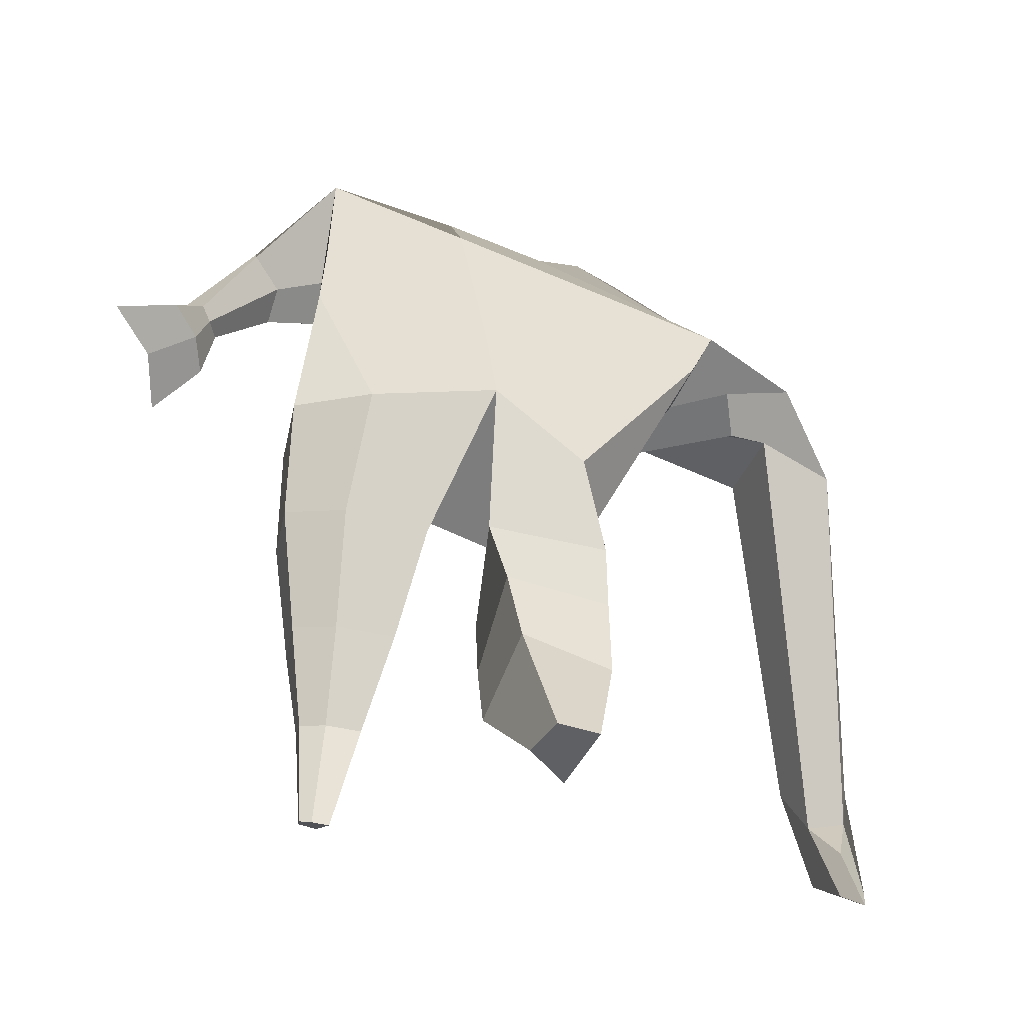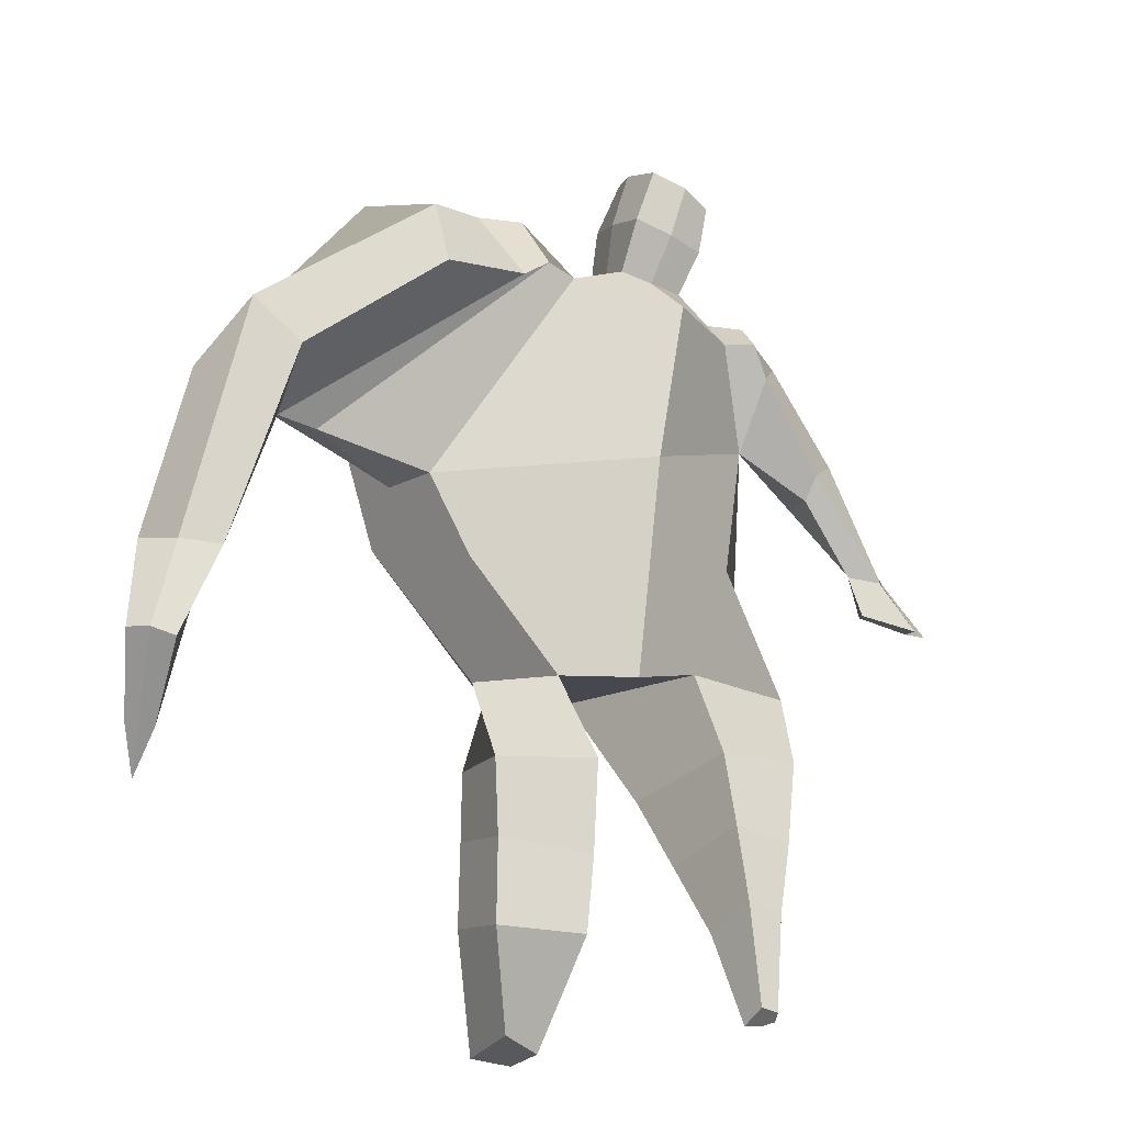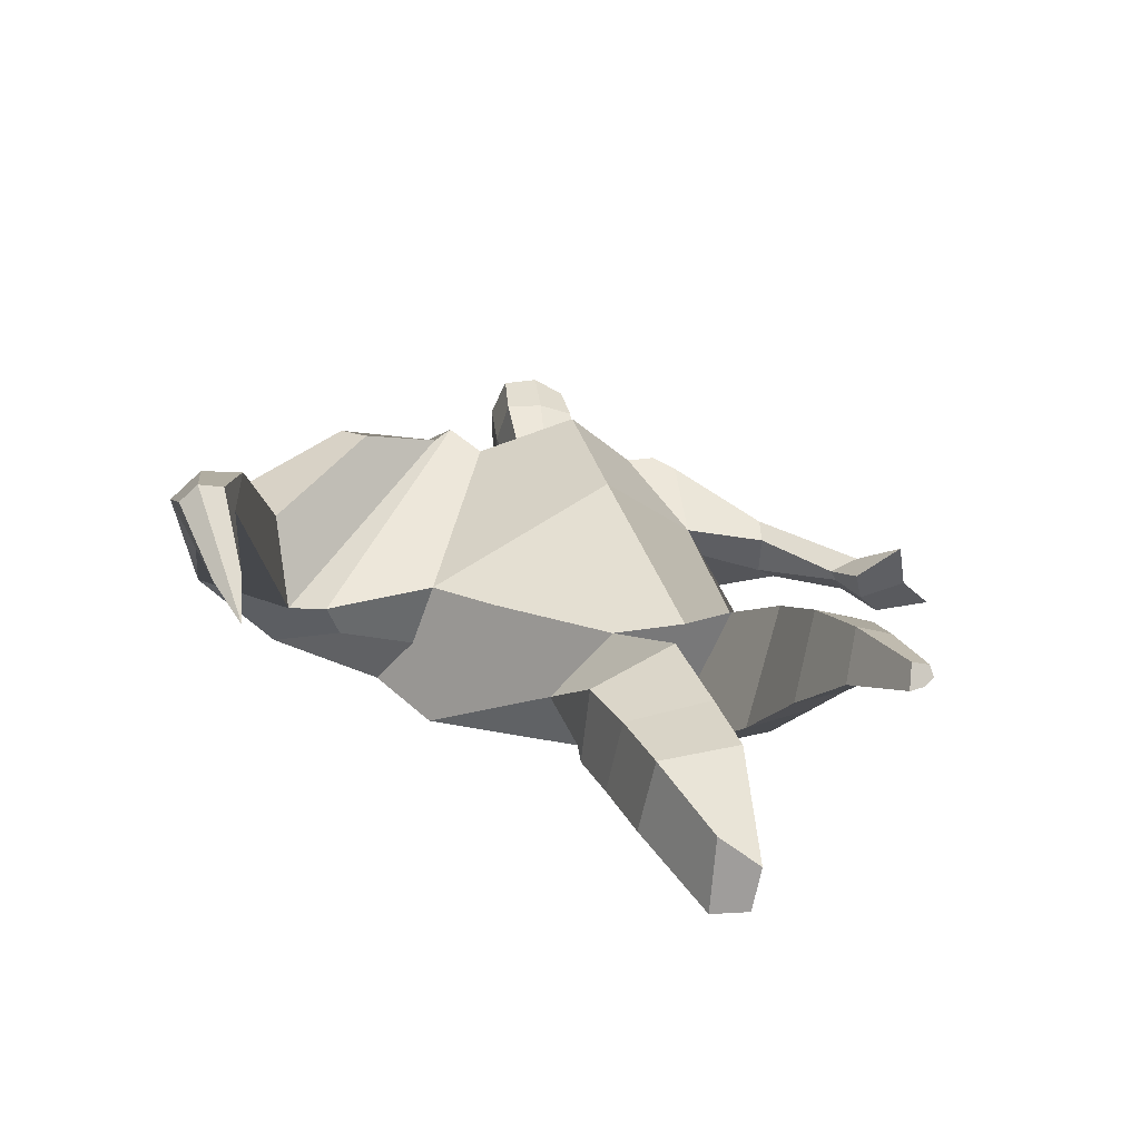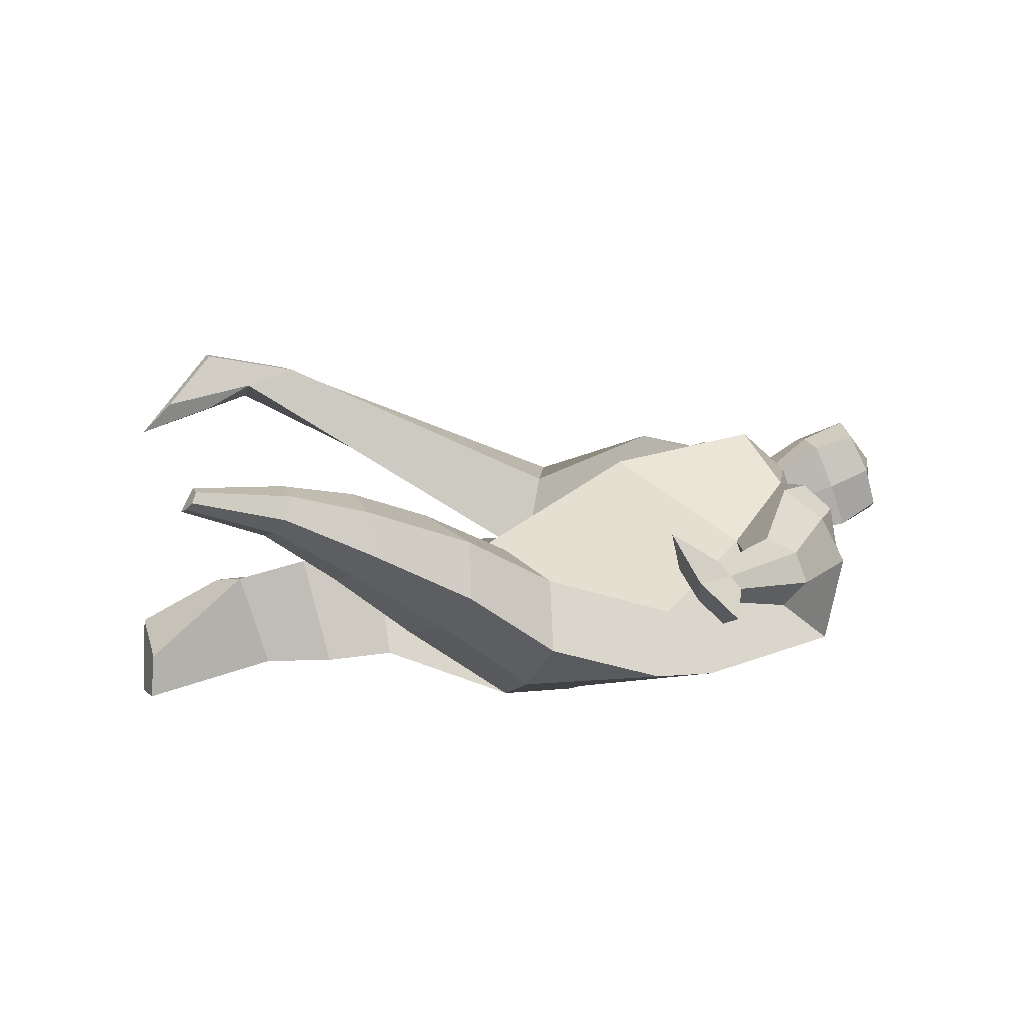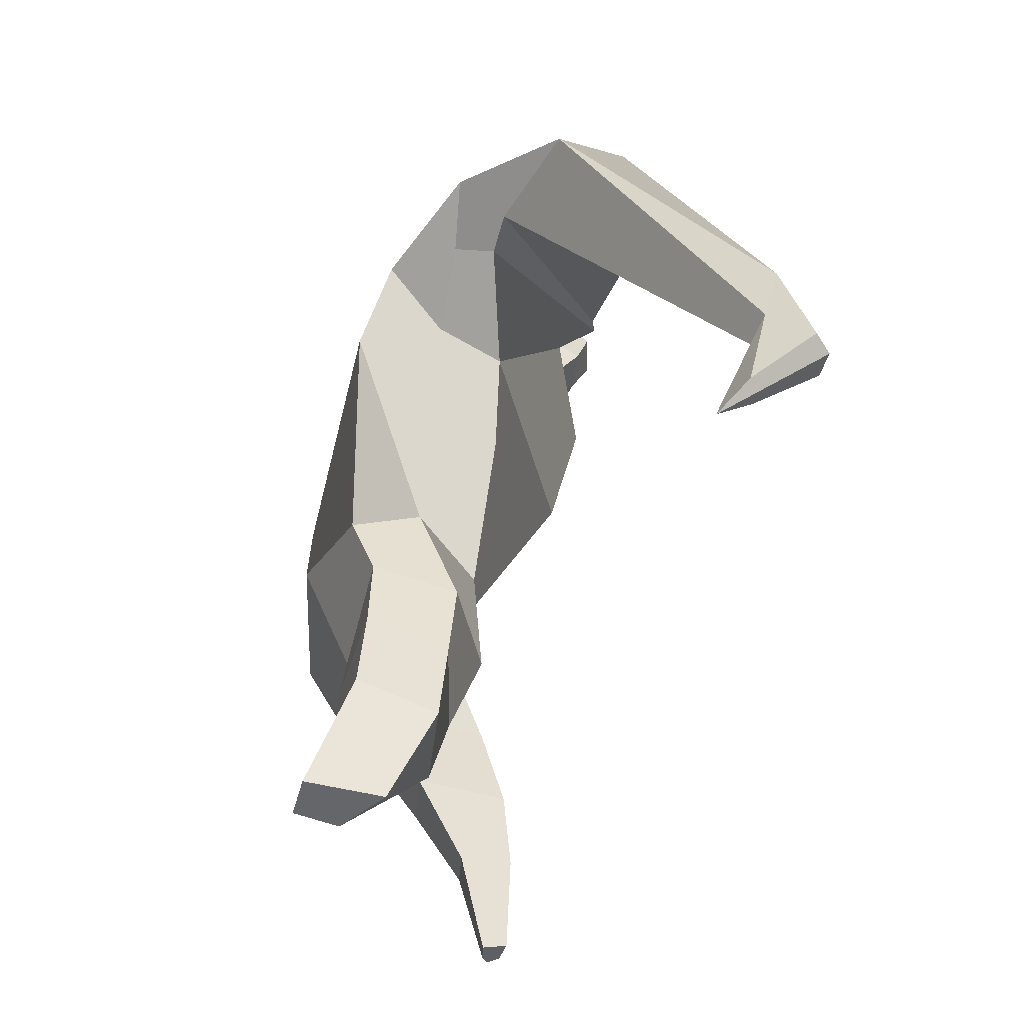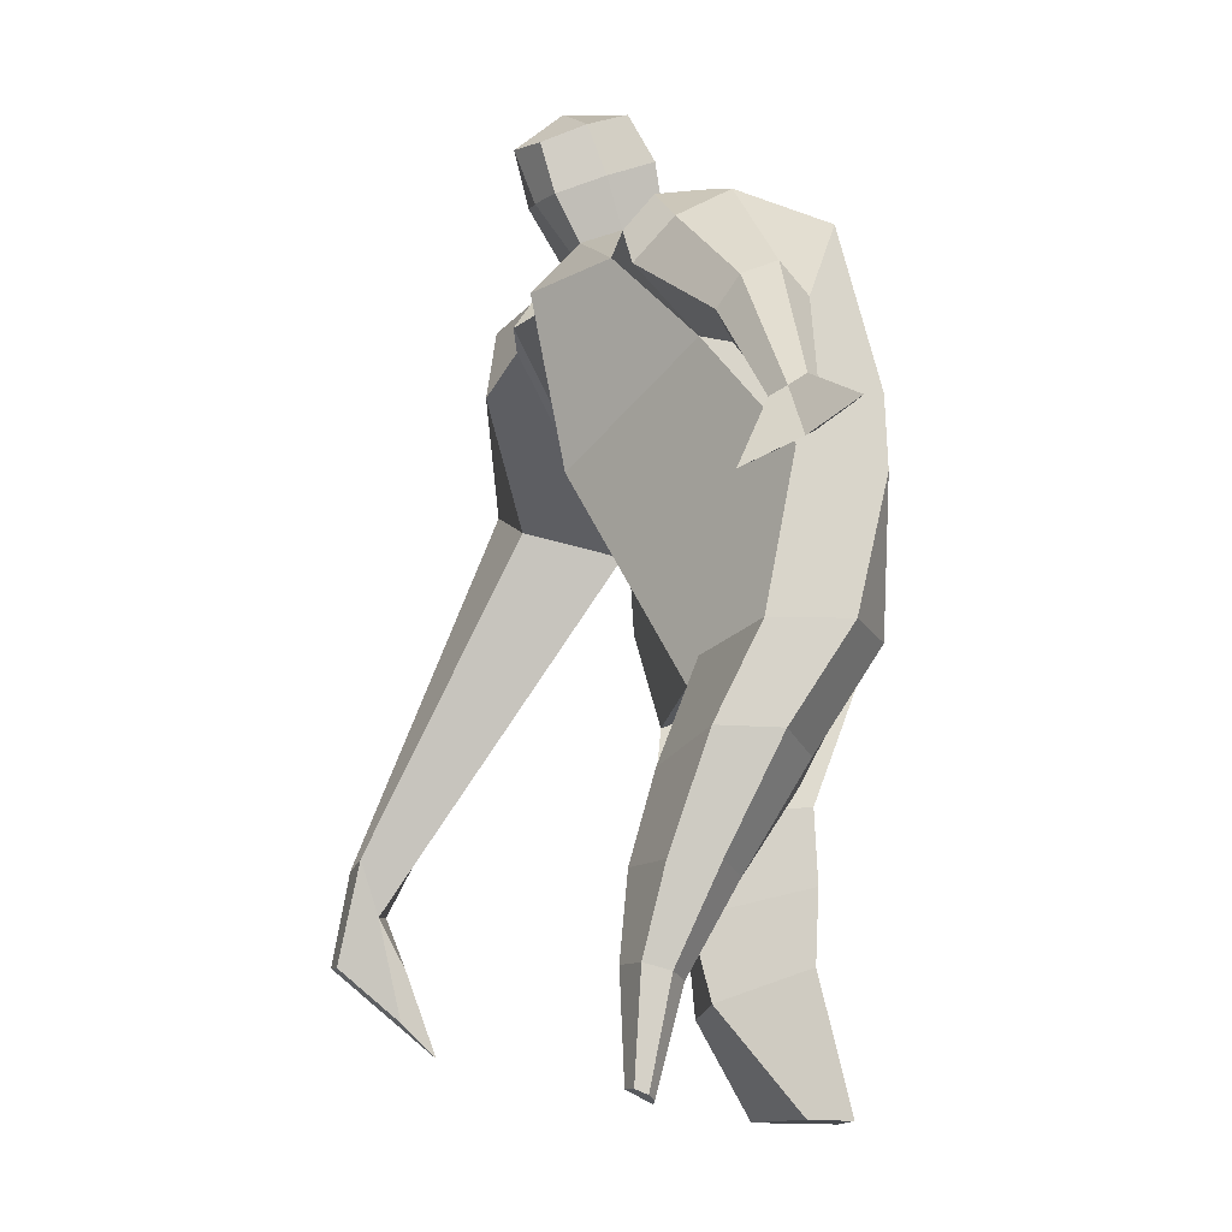
<metadata>
{"format":"obj","ext":"obj","renderer":"f3d","projection":"perspective","resolution":1024,"background":"white","views":[{"elev":-43.2,"azim":161.2,"up":"+Y"},{"elev":-28.8,"azim":-21.4,"up":"+Y"},{"elev":18.3,"azim":-19.1,"up":"+Z"},{"elev":0.4,"azim":66.8,"up":"+Z"},{"elev":-49.8,"azim":-100.0,"up":"+Y"},{"elev":-15.6,"azim":79.6,"up":"+Y"}]}
</metadata>
<code>
o monstruo_grande
v 0.3443 2.021 0.2259
v 0.5215 1.199 0.09952
v -0.733 1.721 0.2154
v -0.2942 1.092 0.2078
v 0.4671 2.319 -0.122
v 0.5194 1.613 -0.2397
v -0.8839 1.952 -0.1857
v -0.7668 1.68 -0.2658
v -0.3563 2.371 0.5034
v 0.2026 2.288 0.4396
v -0.4825 2.332 0.6084
v -1.249 1.985 -0.009163
v -0.3716 2.543 0.1482
v 0.1804 2.435 0.184
v -1.085 1.849 0.1337
v -0.5354 2.609 0.1815
v -0.8283 2.233 0.6407
v -1.523 1.898 0.2741
v -1.234 1.937 0.4639
v -1.034 2.548 0.3934
v -0.7161 2.641 0.2622
v -0.5573 2.284 0.5865
v -1.217 1.866 0.146
v -1.789 0.6257 0.9407
v -1.661 0.6044 0.9792
v -1.656 0.4334 0.7734
v -1.734 0.4464 0.7498
v 0.3636 2.21 0.4114
v 0.4374 2.414 0.1521
v 0.3165 2.322 0.4293
v 0.3118 2.461 0.2057
v 0.5986 1.911 0.1922
v 0.6938 2.014 0.009561
v 0.6204 1.989 0.241
v 0.6841 2.112 0.08673
v 0.7832 1.694 0.1184
v 0.8481 1.732 0.03164
v 0.873 1.665 0.1665
v 0.9342 1.712 0.08026
v 0.8142 1.543 0.1436
v 0.9449 1.638 -0.03324
v 0.9395 1.45 0.2643
v 1.13 1.591 -0.007632
v -0.1947 2.43 0.5169
v 0.01545 2.405 0.4944
v -0.2031 2.533 0.2712
v -0.000198 2.509 0.2522
v -0.1376 2.744 0.6604
v 0.06702 2.679 0.618
v -0.1544 2.858 0.4072
v 0.04913 2.793 0.3643
v -0.5013 1.128 -0.005979
v -0.3869 1.177 -0.215
v -0.0519 1.278 -0.3332
v -0.7971 1.77 9.3e-05
v 0.5504 1.199 -0.1377
v 0.3331 1.196 -0.2676
v -0.02 1.529 -0.3215
v -0.01505 1.144 0.1898
v 0.3871 2.11 0.108
v -0.3554 2.432 0.3785
v -0.5189 2.582 0.4528
v -1.023 1.922 0.0127
v 0.1696 2.417 0.3444
v -0.865 2.46 0.6053
v -1.409 2.036 0.516
v -0.6711 2.562 0.4534
v -1.735 0.6131 0.9911
v -1.682 0.3272 0.6564
v 0.439 2.324 0.3087
v 0.3154 2.436 0.3411
v 0.6007 1.943 0.06602
v 0.6945 2.063 0.192
v 0.8141 1.716 0.07498
v 0.9035 1.688 0.123
v 0.8583 1.592 0.04145
v 0.9967 1.525 0.104
v -0.1989 2.481 0.3929
v 0.006273 2.458 0.3727
v -0.1772 2.802 0.5366
v 0.08961 2.735 0.4887
v -1.541 0.9308 0.9235
v -1.603 0.7581 0.8567
v -1.762 0.9379 0.8578
v -1.724 0.7781 0.8204
v -1.667 0.6031 0.7607
v -1.671 0.9139 0.9436
v -0.07328 1.755 0.5192
v 0.03123 2.142 -0.1888
v -0.009246 2.515 0.07204
v -0.02979 2.263 0.6273
v -0.1032 2.52 0.2599
v -0.08603 2.418 0.505
v -0.05547 2.842 0.3475
v -0.03284 2.695 0.6771
v -0.03956 2.819 0.5352
v 0.03837 2.66 0.2837
v 0.05642 2.531 0.5736
v -0.1791 2.581 0.6112
v -0.1993 2.708 0.3197
v -0.2052 2.646 0.4671
v 0.06298 2.595 0.4272
v -0.0823 2.693 0.2813
v -0.05922 2.546 0.6121
v 0.4005 1.713 -0.02183
v -0.5966 1.443 0.2264
v 0.5044 1.832 -0.2364
v 0.1713 1.183 0.1975
v -0.2134 0.005769 -0.1729
v -0.3598 0.009753 -0.05297
v -0.3815 0.01189 -0.3029
v -0.2461 0.007469 -0.3154
v 0.3171 0.01756 0.4016
v 0.2385 -0.01224 0.3376
v 0.3237 0.00203 0.3657
v 0.2904 -0.008724 0.3442
v 0.259 0.02283 0.4151
v 0.08808 0.8461 -0.08759
v 0.1269 0.5586 0.1023
v 0.178 0.2927 0.2547
v 0.228 0.3408 0.4228
v 0.2079 0.5972 0.3959
v 0.2079 0.8658 0.3215
v 0.3474 0.331 0.3882
v 0.4091 0.5842 0.3348
v 0.4909 0.917 0.2326
v 0.3451 0.8782 -0.0642
v 0.3084 0.5639 0.1185
v 0.2862 0.2957 0.2644
v 0.3576 0.3096 0.3091
v 0.4284 0.5869 0.192
v 0.514 0.9122 0.04296
v -0.182 0.8117 0.2545
v -0.1585 0.5368 0.1568
v -0.1576 0.303 0.09756
v -0.4429 0.2985 0.0835
v -0.4491 0.5714 0.1073
v -0.4685 0.825 0.1276
v -0.4746 0.3708 -0.1744
v -0.4784 0.6475 -0.1531
v -0.4796 0.882 -0.1453
v -0.08378 0.8388 -0.1749
v -0.1353 0.6284 -0.1977
v -0.1821 0.4148 -0.1985
f 89 7 13 90
f 8 7 89 58 54 53
f 6 56 57
f 3 106 4 59 88
f 6 107 5 60 1 105 2 56
f 61 13 16 62
f 5 14 31 29
f 88 1 10 91
f 67 21 20 65
f 13 7 12 16
f 3 9 11 15
f 55 3 15 63
f 66 19 17 65
f 23 22 17 19
f 83 82 25 26
f 15 11 22 23
f 62 16 21 67
f 69 26 25 68
f 87 84 24 68
f 86 83 26 69
f 84 85 27 24
f 70 29 31 71
f 70 28 34 73
f 10 1 28 30
f 64 10 30 71
f 34 32 36 38
f 60 5 33 72
f 5 29 35 33
f 28 1 32 34
f 37 39 43 41
f 73 34 38 75
f 33 35 39 37
f 72 33 37 74
f 76 41 43 77
f 74 37 41 76
f 38 36 40 42
f 75 38 42 77
f 102 97 51 81
f 91 10 45 93
f 90 13 46 92
f 61 9 44 78
f 64 14 47 79
f 96 94 50 80
f 101 99 48 80
f 104 98 49 95
f 103 100 50 94
f 8 53 52
f 8 52 4 106 3 55 7
f 54 58 89 5 107 6 57
f 100 101 80 50
f 95 96 80 48
f 10 64 79 45
f 13 61 78 46
f 98 102 81 49
f 39 75 77 43
f 36 74 76 40
f 40 76 77 42
f 32 72 74 36
f 35 73 75 39
f 1 60 72 32
f 14 64 71 31
f 29 70 73 35
f 28 70 71 30
f 85 86 69 27
f 82 87 68 25
f 27 69 68 24
f 11 62 67 22
f 18 66 65 20
f 7 55 63 12
f 22 67 65 17
f 9 61 62 11
f 19 66 87 82
f 12 18 20 21 16
f 66 18 84 87
f 23 19 82 83
f 49 81 96 95
f 97 103 94 51
f 99 104 95 48
f 81 51 94 96
f 14 90 92 47
f 9 91 93 44
f 3 88 91 9
f 5 89 90 14
f 44 93 104 99
f 47 92 103 97
f 45 79 102 98
f 46 78 101 100
f 92 46 100 103
f 93 45 98 104
f 78 44 99 101
f 79 47 97 102
f 59 4 52 53 54 108
f 136 110 109 135
f 121 120 114 117
f 139 111 110 136
f 135 109 112 144
f 144 112 111 139
f 111 112 109 110
f 117 114 116 115 113
f 124 121 117 113
f 120 129 116 114
f 130 124 113 115
f 129 130 115 116
f 57 56 132 127
f 127 132 131 128
f 128 131 130 129
f 56 2 126 132
f 132 126 125 131
f 131 125 124 130
f 54 57 127 118
f 118 127 128 119
f 119 128 129 120
f 2 108 123 126
f 126 123 122 125
f 125 122 121 124
f 108 54 118 123
f 123 118 119 122
f 122 119 120 121
f 54 142 141 53
f 142 143 140 141
f 143 144 139 140
f 4 133 142 54
f 133 134 143 142
f 134 135 144 143
f 53 141 138 52
f 141 140 137 138
f 140 139 136 137
f 52 138 133 4
f 138 137 134 133
f 137 136 135 134
f 105 1 88 59 108 2
f 86 85 83
f 83 85 18 23
f 63 15 23 18 12
f 84 18 85
l 52 106

</code>
